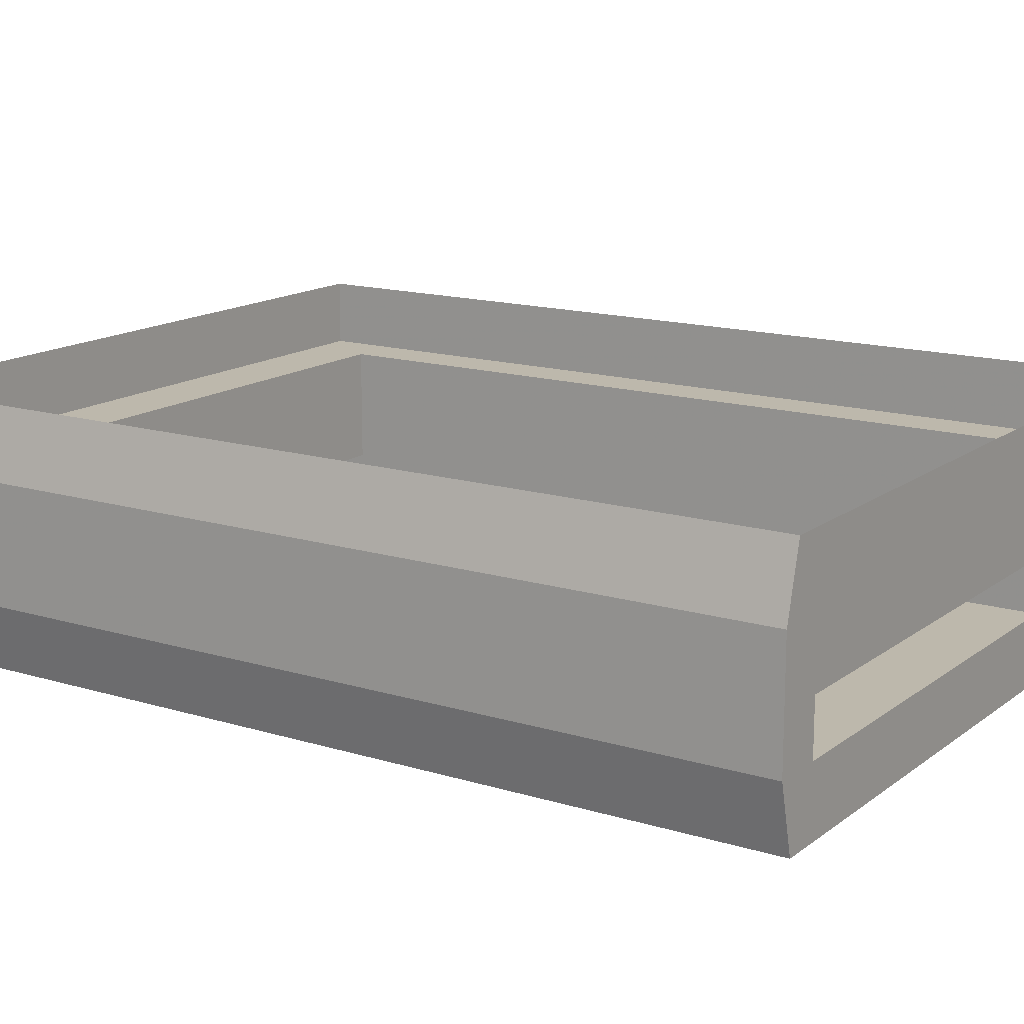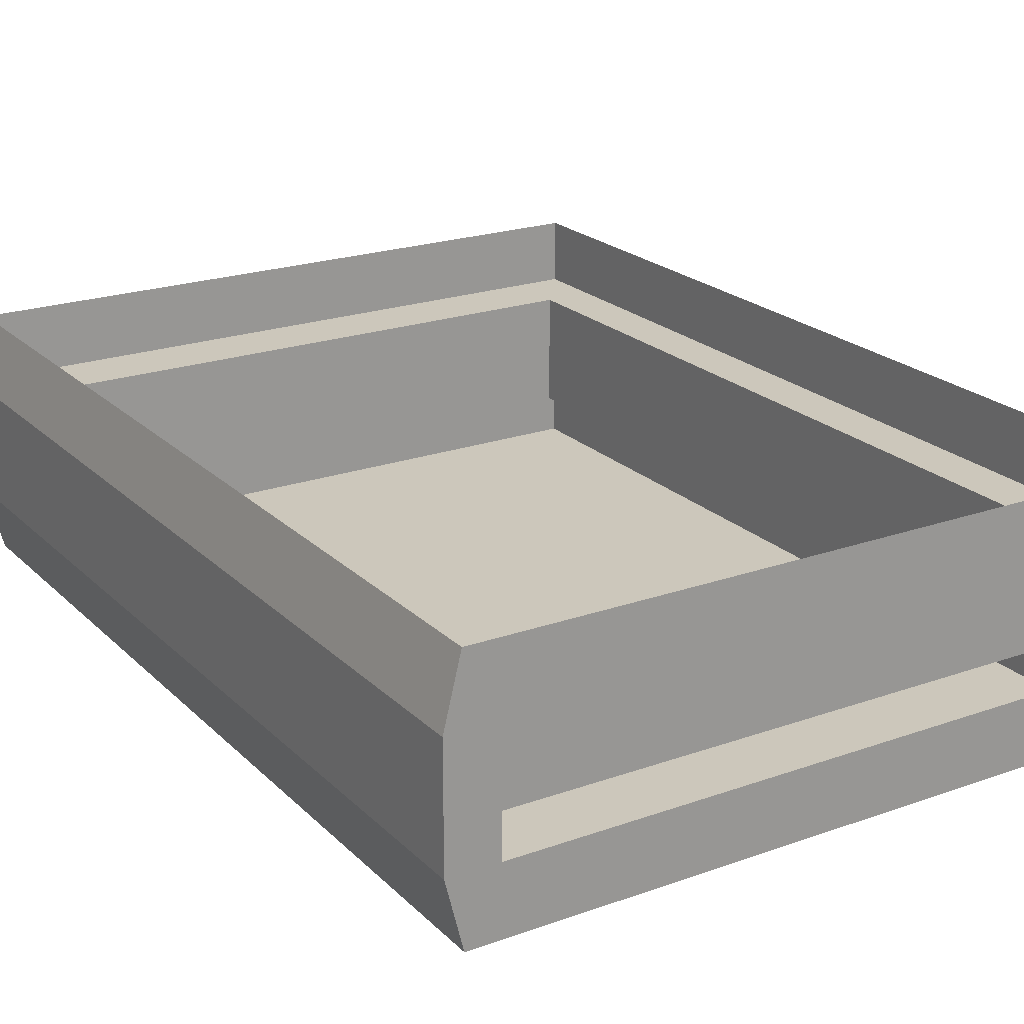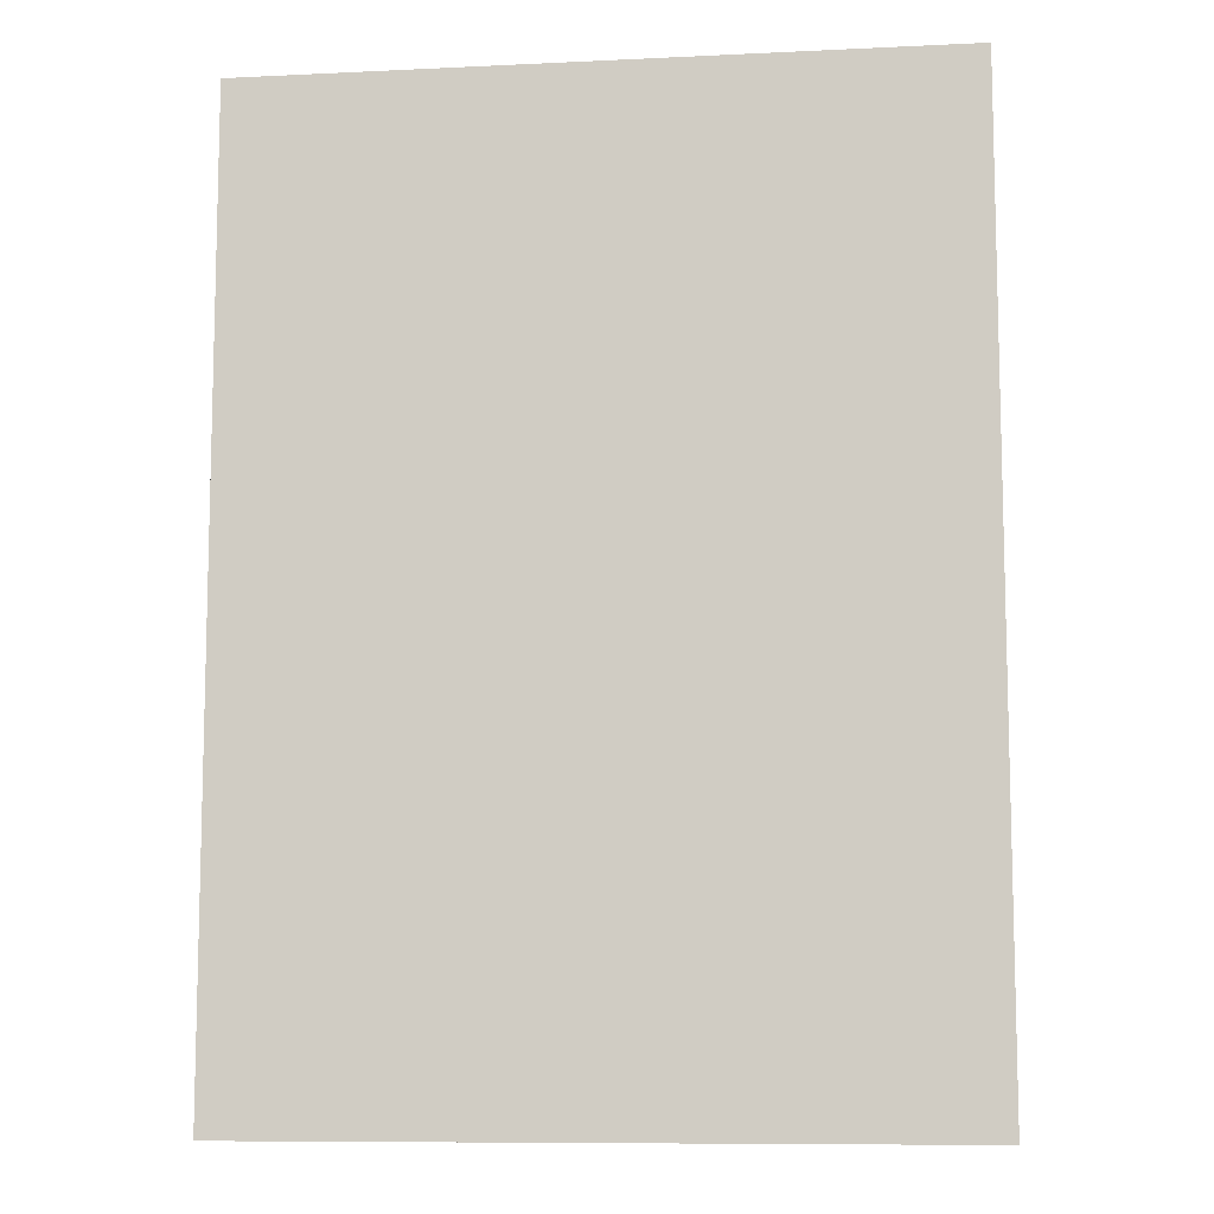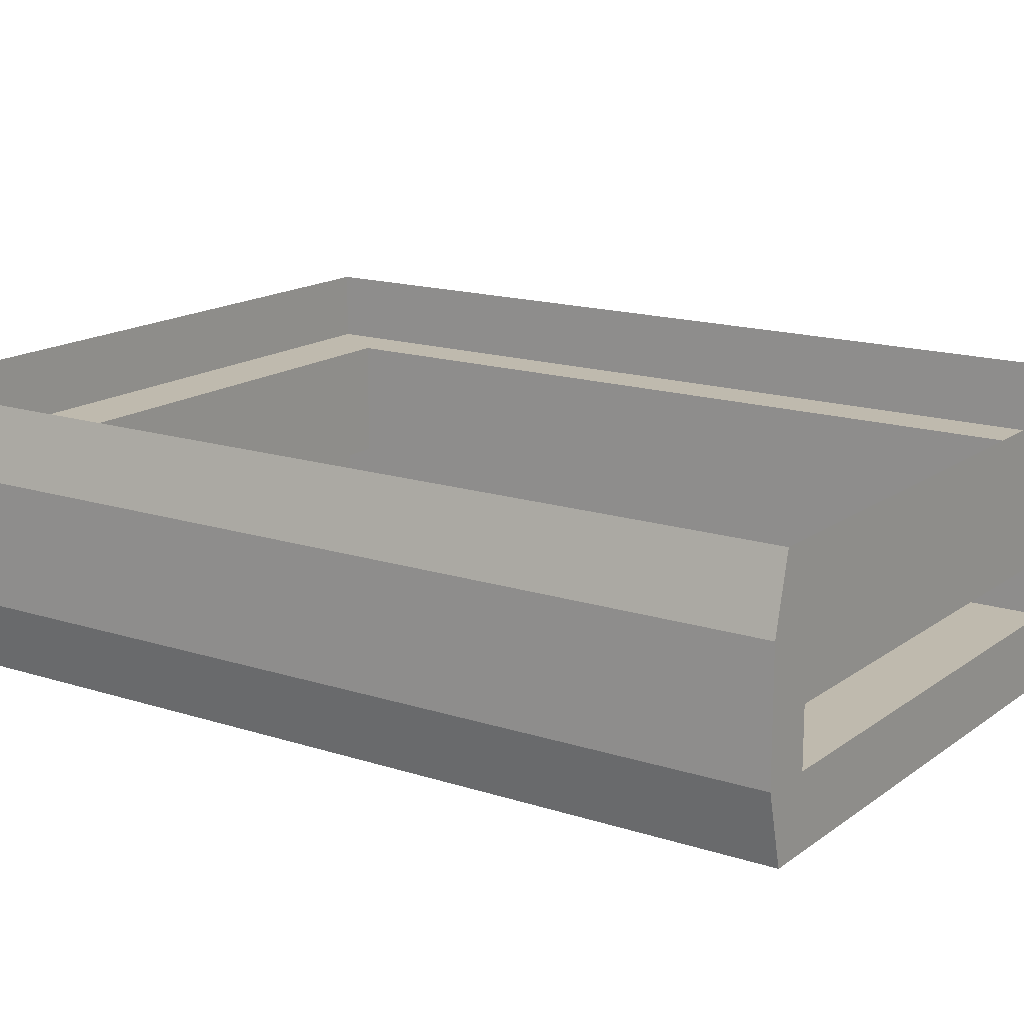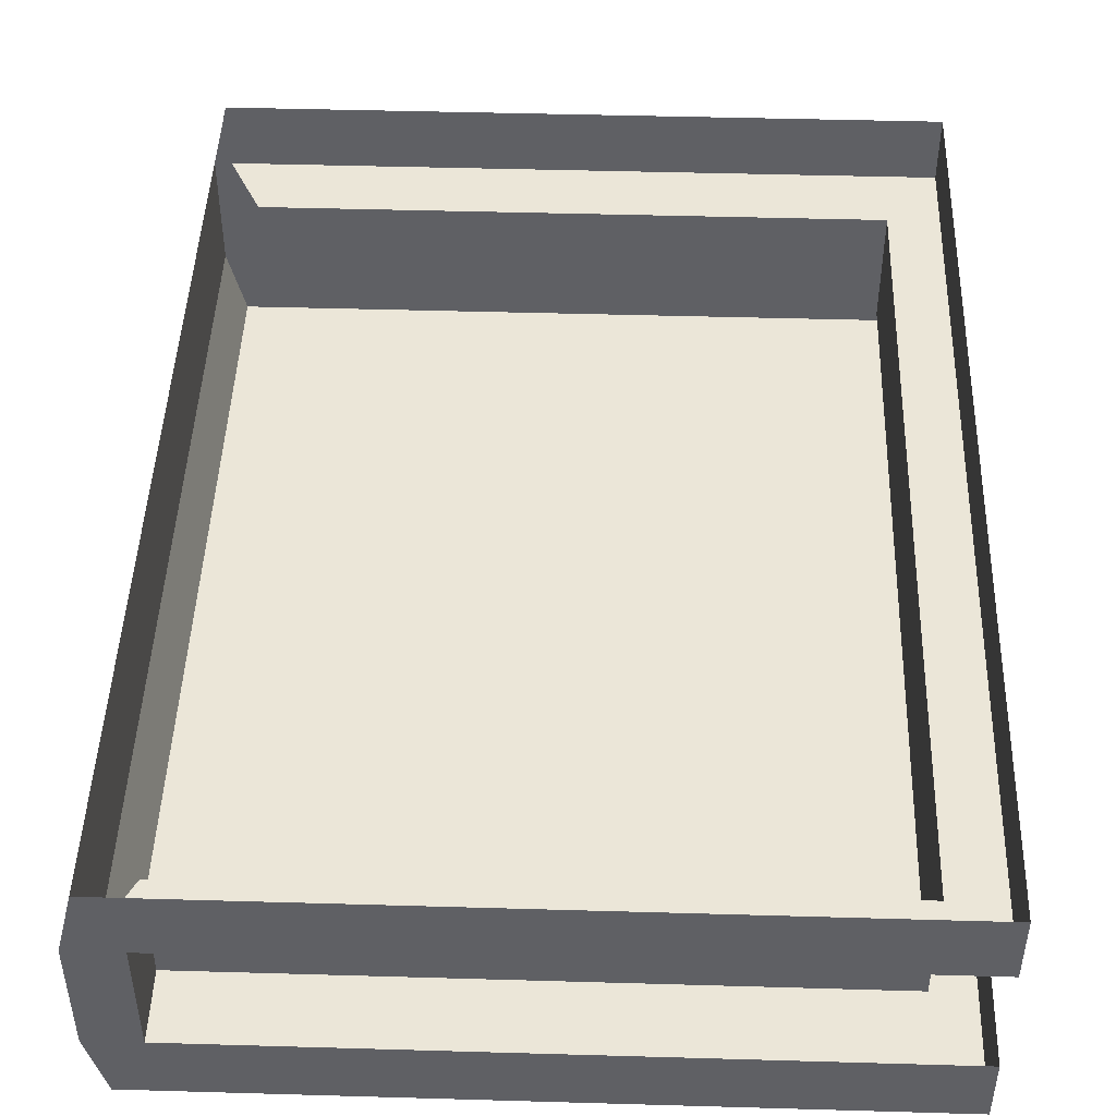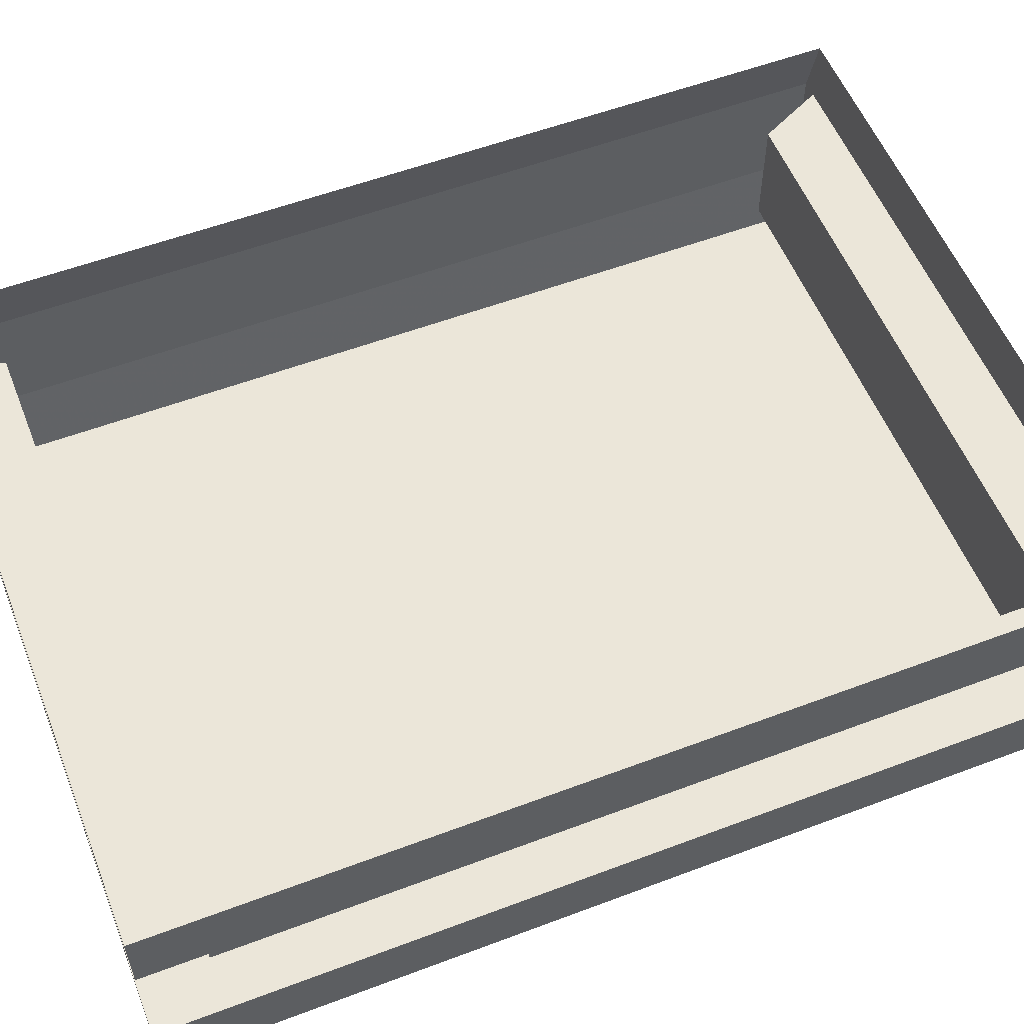
<metadata>
{"format":"obj","ext":"obj","renderer":"f3d","projection":"perspective","resolution":1024,"background":"white","views":[{"elev":14.9,"azim":-56.7,"up":"+Y"},{"elev":21.7,"azim":-32.0,"up":"+Y"},{"elev":-9.4,"azim":7.1,"up":"+Z"},{"elev":15.7,"azim":-55.8,"up":"+Y"},{"elev":46.1,"azim":1.9,"up":"+Y"},{"elev":55.9,"azim":68.4,"up":"+Y"}]}
</metadata>
<code>
v -0.1641 -0.08594 0.07812
v -0.1641 -0.08594 -0.07031
v -0.1562 -0.1172 -0.07031
v -0.1562 -0.1172 0.07812
v -0.1641 -0.08594 0.2188
v -0.1641 -0.03125 0.07812
v -0.1641 -0.03125 -0.07031
v -0.1641 -0.03125 -0.2188
v -0.1641 -0.08594 -0.2188
v -0.1562 -0.1172 -0.2188
v -0.1016 -0.1172 -0.1719
v -0.1094 -0.1172 -0.1016
v -0.1328 -0.1172 -0.04688
v -0.1328 -0.1172 0.0625
v -0.1094 -0.1172 0.1094
v -0.125 -0.1172 0.1562
v -0.1562 -0.1172 0.2188
v -0.01562 -0.1172 0.2188
v -0.01562 -0.08594 0.2188
v 0.03125 -0.1172 0.2188
v 0.03125 -0.08594 0.2188
v 0.1641 -0.1172 0.2188
v 0.1641 -0.08594 0.2188
v 0.1641 -0.08594 0.07812
v 0.1641 -0.1172 0.07812
v 0.1641 -0.1172 -0.07031
v 0.1641 -0.08594 -0.07031
v 0.1641 -0.08594 -0.2188
v 0.1641 -0.1172 -0.2188
v 0.03125 -0.1172 -0.2188
v 0.03125 -0.08594 -0.2188
v -0.01562 -0.1172 -0.2188
v -0.01562 -0.08594 -0.2188
v -0.1641 -0.03125 0.2188
v -0.1562 0 0.2188
v -0.1562 0 0.07812
v -0.1562 0 -0.07031
v -0.1562 0 -0.2188
v -0.01562 0 -0.2188
v -0.01562 -0.03125 -0.2188
v 0.03125 0 -0.2188
v 0.03125 -0.03125 -0.2188
v 0.1406 -0.03125 -0.1875
v -0.1406 -0.03125 -0.1875
v -0.1562 -0.03125 -0.2188
v -0.07812 -0.1172 -0.1328
v 0.1094 -0.1172 -0.1016
v 0.1328 -0.1172 -0.04688
v 0.1328 -0.1172 0.0625
v 0.1094 -0.1172 0.1094
v 0.09375 -0.1172 0.1328
v -0.07812 -0.1172 0.1328
v -0.03906 -0.1172 0.1641
v 0.1094 -0.1172 0.1719
v 0.0625 -0.1172 0.1641
v 0.125 -0.1172 -0.1562
v 0.09375 -0.1172 -0.1328
v -0.03906 -0.1172 -0.1641
v 0.0625 -0.1172 -0.1641
v -0.1406 -0.08594 0.2188
v -0.1406 -0.03125 0.2188
v -0.1406 -0.03125 0.1875
v -0.1406 -0.08594 0.1875
v 0.1406 -0.03125 0.1875
v 0.03125 -0.03125 0.2188
v -0.01562 -0.03125 0.2188
v -0.1562 -0.03125 0.2188
v -0.01562 0 0.2188
v 0.03125 0 0.2188
v 0.1641 -0.03125 0.2188
v 0.1641 0 0.2188
v 0.1641 0 0.07812
v 0.1641 -0.03125 0.07812
v 0.1641 -0.03125 -0.07031
v 0.1641 0 -0.07031
v 0.1641 0 -0.2188
v 0.1641 -0.03125 -0.2188
v -0.1406 -0.03125 -0.2188
v -0.1406 -0.08594 -0.2188
v -0.1406 -0.08594 -0.1875
v 0.1406 -0.08594 -0.1875
v 0.1406 -0.08594 0.1875
v 0.04688 -0.03125 -0.1875
v 0.04688 -0.03125 0.1875
v -0.02344 -0.1172 -0.07812
v 0.01562 -0.1172 -0.05469
v -0.05469 -0.1172 -0.02344
v 0 -0.1172 0.01562
v -0.03906 -0.1172 0.02344
v -0.007812 -0.1172 0.03125
v -0.05469 -0.1172 0.03125
v 0.02344 -0.1172 0.05469
v -0.0625 -0.1172 0.04688
v -0.1094 -0.1172 0.01562
v -0.05469 -0.1172 -0.1172
v -0.03906 -0.1172 -0.125
v -0.03125 -0.1172 -0.1094
v -0.007812 -0.1172 -0.1328
v 0.01562 -0.1172 -0.08594
v -0.04688 -0.1172 -0.1406
v -0.0625 -0.1172 -0.1719
v -0.08594 -0.1172 -0.1484
v -0.1094 -0.1172 -0.1719
v -0.1406 -0.1172 -0.1172
v -0.02344 -0.1172 0.0625
v -0.05469 -0.1172 0.0625
v 0.007812 -0.1172 0.08594
v -0.01562 -0.1172 0.08594
v 0.007812 -0.1172 0.1484
v 0.1328 -0.1172 0.07812
v 0.1172 -0.1172 0.1016
v 0.1328 -0.1172 0.1641
v 0.02344 -0.1172 -0.03125
v 0.08594 -0.1172 0.007812
v 0.08594 -0.1172 0.02344
v -0.07812 -0.1172 -0.1094
v -0.09375 -0.1172 -0.125
v -0.1094 -0.1172 -0.07812
f 1 2 3
f 1 3 4
f 1 6 7
f 1 7 2
f 19 18 20
f 19 20 21
f 24 25 26
f 24 26 27
f 31 30 32
f 31 32 33
f 6 36 7
f 7 36 37
f 40 39 41
f 40 41 42
f 60 34 5
f 34 60 61
f 68 66 65
f 68 65 69
f 72 73 74
f 72 74 75
f 9 8 78
f 9 78 79
f 1 4 5
f 2 9 10
f 2 10 3
f 3 10 11
f 4 16 17
f 4 17 5
f 5 17 18
f 5 18 19
f 21 20 22
f 21 22 23
f 23 22 24
f 24 22 25
f 27 26 28
f 28 26 29
f 28 29 30
f 28 30 31
f 33 32 10
f 33 10 9
f 6 34 35
f 6 35 36
f 7 37 8
f 8 37 38
f 8 38 39
f 8 39 40
f 11 10 32
f 16 18 17
f 54 22 20
f 54 25 22
f 56 29 26
f 56 30 29
f 66 35 34
f 35 66 68
f 69 65 70
f 69 70 71
f 71 70 72
f 72 70 73
f 75 74 76
f 76 74 77
f 76 77 42
f 76 42 41
f 1 5 6
f 2 7 8
f 2 8 9
f 6 5 34
f 3 11 12
f 3 12 13
f 3 13 14
f 3 14 4
f 4 14 15
f 4 15 16
f 40 42 43
f 40 43 44
f 40 44 45
f 11 32 46
f 11 46 12
f 15 52 16
f 16 52 53
f 16 53 18
f 54 20 55
f 54 55 51
f 54 51 50
f 54 50 25
f 56 26 47
f 56 47 57
f 56 57 30
f 57 59 30
f 30 59 58
f 30 58 32
f 32 58 46
f 53 55 18
f 18 55 20
f 25 50 49
f 25 49 48
f 25 48 26
f 26 48 47
f 61 60 62
f 62 60 63
f 62 64 65
f 62 65 66
f 62 66 67
f 79 78 80
f 80 78 44
f 83 42 77
f 83 77 43
f 43 77 74
f 43 74 73
f 43 73 64
f 64 73 70
f 64 70 65
f 64 65 84
f 12 46 47
f 46 57 47
f 12 47 48
f 12 48 13
f 13 48 49
f 13 49 14
f 14 49 50
f 14 50 15
f 15 50 51
f 15 51 52
f 57 46 58
f 57 58 59
f 52 55 53
f 52 51 55
f 62 63 64
f 80 44 81
f 81 44 43
f 81 43 82
f 82 43 64
f 82 64 63
f 85 86 87
f 87 86 88
f 87 88 89
f 89 88 90
f 88 92 90
f 89 90 91
f 91 90 92
f 91 92 93
f 93 92 105
f 91 93 94
f 95 96 97
f 95 100 96
f 88 110 111
f 86 113 88
f 88 114 115
f 100 95 116
f 100 116 117
f 117 116 118
f 97 96 98
f 97 98 85
f 96 100 98
f 98 100 101
f 101 100 102
f 101 102 103
f 103 102 104
f 85 98 99
f 85 99 86
f 93 105 106
f 106 105 107
f 106 107 108
f 88 112 92
f 105 92 107
f 108 107 109
f 88 111 112
f 88 113 114
f 88 115 110

</code>
